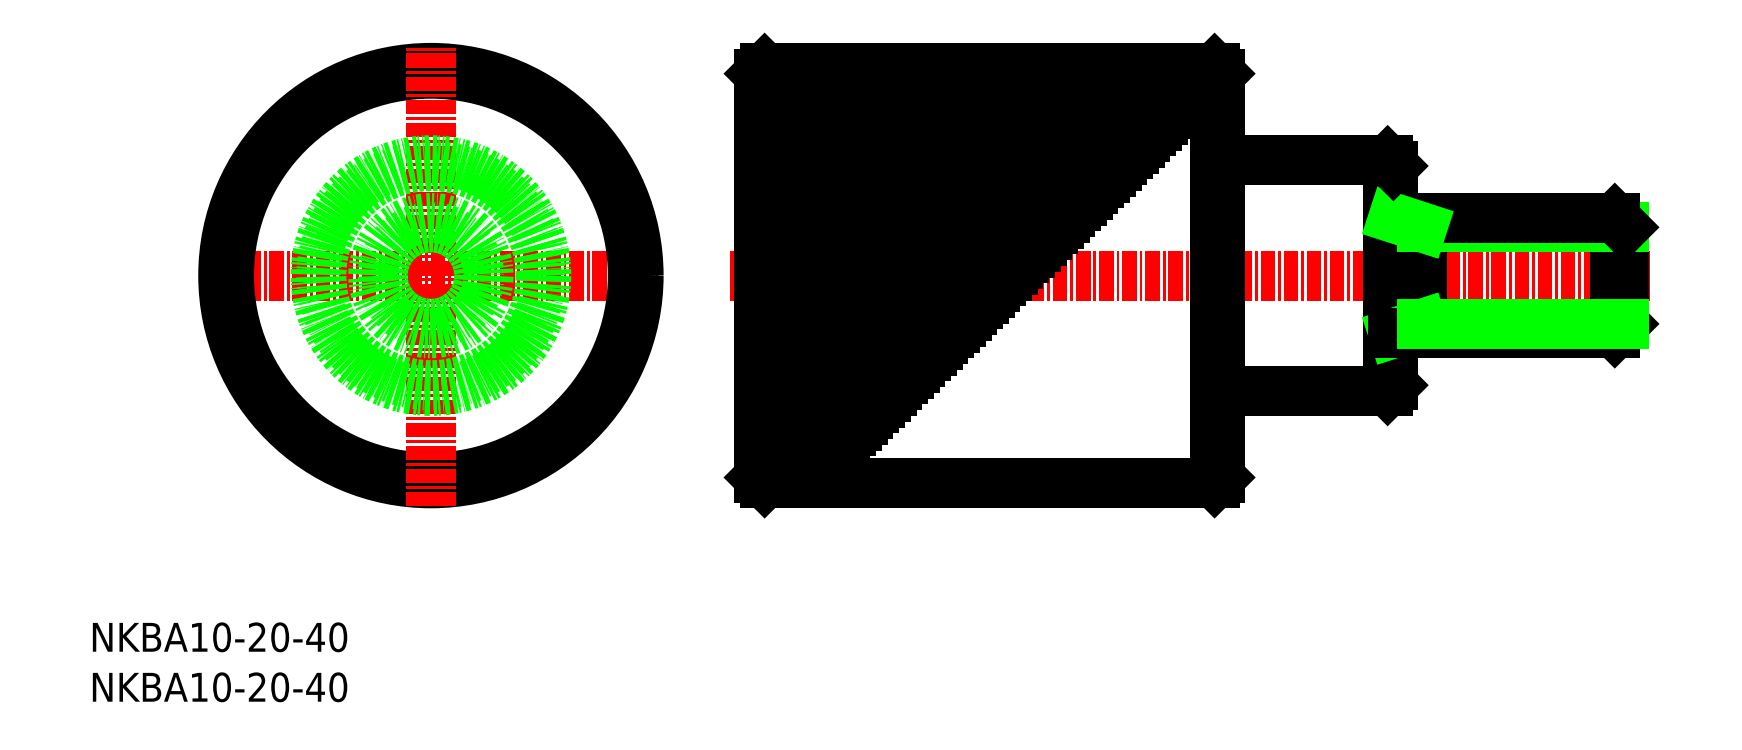
<metadata>
{"format":"dxf","ext":"dxf","renderer":"ezdxf+matplotlib","layout":"modelspace","background":"white","min_lineweight":24,"dpi":150}
</metadata>
<code>
0
SECTION
2
ENTITIES
0
TEXT
8
0
10
-9.275
20
-5.1
30
0
40
2.5
1
NKBA10-20-40
0
TEXT
8
0
10
-9.275
20
-9.432
30
0
40
2.5
1
NKBA10-20-40
0
LINE
8
CENTER
10
46.25
20
27.5
30
0
11
126.2
21
27.5
31
0
0
LINE
8
0
10
88.25
20
45.5
30
0
11
49.25
21
45.5
31
0
0
LINE
8
0
10
82.25
20
39.5
30
0
11
49.25
21
39.5
31
0
0
LINE
8
0
10
83.25
20
40.5
30
0
11
49.25
21
40.5
31
0
0
LINE
8
0
10
80.25
20
37.5
30
0
11
49.25
21
37.5
31
0
0
LINE
8
0
10
81.25
20
38.5
30
0
11
49.25
21
38.5
31
0
0
LINE
8
0
10
79.25
20
36.5
30
0
11
49.25
21
36.5
31
0
0
LINE
8
0
10
88.25
20
9.5
30
0
11
49.25
21
9.5
31
0
0
LINE
8
0
10
122.9
20
22.5
30
0
11
122.9
21
32.5
31
0
0
LINE
8
0
10
88.75
20
45
30
0
11
88.75
21
10
31
0
0
LINE
8
0
10
88.25
20
9.5
30
0
11
88.25
21
45.5
31
0
0
LINE
8
0
10
106.2
20
22.5
30
0
11
106.2
21
32.5
31
0
0
LINE
8
0
10
103.7
20
18
30
0
11
103.7
21
37
31
0
0
LINE
8
0
10
103.2
20
17.5
30
0
11
103.2
21
37.5
31
0
0
LINE
8
0
10
123.7
20
23.31
30
0
11
123.7
21
31.69
31
0
0
LINE
8
0
10
123.7
20
26.88
30
0
11
123.7
21
26.88
31
0
0
LINE
8
0
10
88.25
20
9.5
30
0
11
88.75
21
10
31
0
0
LINE
8
0
10
106.2
20
31.69
30
0
11
123.7
21
31.69
31
0
0
LINE
8
0
10
103.7
20
32.5
30
0
11
122.9
21
32.5
31
0
0
LINE
8
0
10
122.9
20
32.5
30
0
11
123.7
21
31.69
31
0
0
LINE
8
0
10
123.7
20
27.5
30
0
11
123.7
21
27.5
31
0
0
LINE
8
0
10
103.2
20
37.5
30
0
11
88.75
21
37.5
31
0
0
LINE
8
0
10
106.2
20
31.69
30
0
11
103.7
21
32.5
31
0
0
LINE
8
0
10
103.7
20
37
30
0
11
103.2
21
37.5
31
0
0
LINE
8
0
10
88.75
20
45
30
0
11
88.25
21
45.5
31
0
0
LINE
8
0
10
48.75
20
10
30
0
11
48.75
21
45
31
0
0
LINE
8
0
10
49.25
20
9.5
30
0
11
49.25
21
45.5
31
0
0
LINE
8
0
10
48.75
20
10
30
0
11
49.25
21
9.5
31
0
0
LINE
8
0
10
48.75
20
45
30
0
11
49.25
21
45.5
31
0
0
LINE
8
0
10
85.25
20
42.5
30
0
11
49.25
21
42.5
31
0
0
LINE
8
0
10
86.25
20
43.5
30
0
11
49.25
21
43.5
31
0
0
LINE
8
0
10
84.25
20
41.5
30
0
11
49.25
21
41.5
31
0
0
LINE
8
0
10
88.25
20
45.5
30
0
11
49.25
21
45.5
31
0
0
LINE
8
0
10
87.25
20
44.5
30
0
11
49.25
21
44.5
31
0
0
LINE
8
0
10
88.25
20
9.5
30
0
11
49.25
21
9.5
31
0
0
LINE
8
CENTER
10
0.3285
20
27.5
30
0
11
40.33
21
27.5
31
0
0
CIRCLE
8
0
10
20.33
20
27.5
30
0
40
18
0
CIRCLE
8
0
10
20.33
20
27.5
30
0
40
17.5
0
LINE
8
CENTER
10
20.33
20
7.5
30
0
11
20.33
21
47.5
31
0
0
CIRCLE
8
0
10
20.33
20
27.5
30
0
40
5
0
CIRCLE
8
0
10
20.33
20
27.5
30
0
40
4.188
0
CIRCLE
8
0
10
20.33
20
27.5
30
0
40
10
0
CIRCLE
8
0
10
20.33
20
27.5
30
0
40
9.5
0
LINE
8
0
10
78.25
20
35.5
30
0
11
49.25
21
35.5
31
0
0
LINE
8
0
10
87.75
20
45
30
0
11
49.25
21
45
31
0
0
LINE
8
0
10
86.75
20
44
30
0
11
49.25
21
44
31
0
0
LINE
8
0
10
85.75
20
43
30
0
11
49.25
21
43
31
0
0
LINE
8
0
10
84.75
20
42
30
0
11
49.25
21
42
31
0
0
LINE
8
0
10
83.75
20
41
30
0
11
49.25
21
41
31
0
0
LINE
8
0
10
82.75
20
40
30
0
11
49.25
21
40
31
0
0
LINE
8
0
10
81.75
20
39
30
0
11
49.25
21
39
31
0
0
LINE
8
0
10
80.75
20
38
30
0
11
49.25
21
38
31
0
0
LINE
8
0
10
79.75
20
37
30
0
11
49.25
21
37
31
0
0
LINE
8
0
10
78.75
20
36
30
0
11
49.25
21
36
31
0
0
LINE
8
0
10
77.75
20
35
30
0
11
49.25
21
35
31
0
0
LINE
8
0
10
77.25
20
34.5
30
0
11
49.25
21
34.5
31
0
0
LINE
8
0
10
76.75
20
34
30
0
11
49.25
21
34
31
0
0
LINE
8
0
10
76.25
20
33.5
30
0
11
49.25
21
33.5
31
0
0
LINE
8
0
10
75.75
20
33
30
0
11
49.25
21
33
31
0
0
LINE
8
0
10
75.25
20
32.5
30
0
11
49.25
21
32.5
31
0
0
LINE
8
0
10
103.7
20
18
30
0
11
103.2
21
17.5
31
0
0
LINE
8
0
10
106.2
20
23.31
30
0
11
103.7
21
22.5
31
0
0
LINE
8
0
10
103.2
20
17.5
30
0
11
88.75
21
17.5
31
0
0
LINE
8
0
10
122.9
20
22.5
30
0
11
123.7
21
23.31
31
0
0
LINE
8
0
10
103.7
20
22.5
30
0
11
122.9
21
22.5
31
0
0
LINE
8
0
10
106.2
20
23.31
30
0
11
123.7
21
23.31
31
0
0
LINE
8
0
10
74.75
20
32
30
0
11
49.25
21
32
31
0
0
LINE
8
0
10
74.25
20
31.5
30
0
11
49.25
21
31.5
31
0
0
LINE
8
0
10
73.75
20
31
30
0
11
49.25
21
31
31
0
0
LINE
8
0
10
73.25
20
30.5
30
0
11
49.25
21
30.5
31
0
0
LINE
8
0
10
72.75
20
30
30
0
11
49.25
21
30
31
0
0
LINE
8
0
10
72.25
20
29.5
30
0
11
49.25
21
29.5
31
0
0
LINE
8
0
10
71.75
20
29
30
0
11
49.25
21
29
31
0
0
LINE
8
0
10
71.25
20
28.5
30
0
11
49.25
21
28.5
31
0
0
LINE
8
0
10
70.75
20
28
30
0
11
49.25
21
28
31
0
0
LINE
8
0
10
69.75
20
27
30
0
11
49.25
21
27
31
0
0
LINE
8
0
10
69.25
20
26.5
30
0
11
49.25
21
26.5
31
0
0
LINE
8
0
10
68.75
20
26
30
0
11
49.25
21
26
31
0
0
LINE
8
0
10
68.25
20
25.5
30
0
11
49.25
21
25.5
31
0
0
LINE
8
0
10
67.75
20
25
30
0
11
49.25
21
25
31
0
0
LINE
8
0
10
67.25
20
24.5
30
0
11
49.25
21
24.5
31
0
0
LINE
8
0
10
66.75
20
24
30
0
11
49.25
21
24
31
0
0
LINE
8
0
10
66.25
20
23.5
30
0
11
49.25
21
23.5
31
0
0
LINE
8
0
10
65.75
20
23
30
0
11
49.25
21
23
31
0
0
LINE
8
0
10
65.25
20
22.5
30
0
11
49.25
21
22.5
31
0
0
LINE
8
0
10
64.75
20
22
30
0
11
49.25
21
22
31
0
0
LINE
8
0
10
64.25
20
21.5
30
0
11
49.25
21
21.5
31
0
0
LINE
8
0
10
63.75
20
21
30
0
11
49.25
21
21
31
0
0
LINE
8
0
10
63.25
20
20.5
30
0
11
49.25
21
20.5
31
0
0
LINE
8
0
10
62.75
20
20
30
0
11
49.25
21
20
31
0
0
LINE
8
0
10
62.25
20
19.5
30
0
11
49.25
21
19.5
31
0
0
LINE
8
0
10
61.75
20
19
30
0
11
49.25
21
19
31
0
0
LINE
8
0
10
61.25
20
18.5
30
0
11
49.25
21
18.5
31
0
0
LINE
8
0
10
60.75
20
18
30
0
11
49.25
21
18
31
0
0
LINE
8
0
10
60.25
20
17.5
30
0
11
49.25
21
17.5
31
0
0
LINE
8
0
10
59.75
20
17
30
0
11
49.25
21
17
31
0
0
LINE
8
0
10
59.25
20
16.5
30
0
11
49.25
21
16.5
31
0
0
LINE
8
0
10
58.75
20
16
30
0
11
49.25
21
16
31
0
0
LINE
8
0
10
58.25
20
15.5
30
0
11
49.25
21
15.5
31
0
0
LINE
8
0
10
57.75
20
15
30
0
11
49.25
21
15
31
0
0
LINE
8
0
10
57.25
20
14.5
30
0
11
49.25
21
14.5
31
0
0
LINE
8
0
10
56.75
20
14
30
0
11
49.25
21
14
31
0
0
LINE
8
0
10
56.25
20
13.5
30
0
11
49.25
21
13.5
31
0
0
LINE
8
0
10
55.75
20
13
30
0
11
49.25
21
13
31
0
0
LINE
8
0
10
55.25
20
12.5
30
0
11
49.25
21
12.5
31
0
0
LINE
8
0
10
54.75
20
12
30
0
11
49.25
21
12
31
0
0
LINE
8
0
10
54.25
20
11.5
30
0
11
49.25
21
11.5
31
0
0
LINE
8
0
10
53.75
20
11
30
0
11
49.25
21
11
31
0
0
LINE
8
0
10
53.25
20
10.5
30
0
11
49.25
21
10.5
31
0
0
LINE
8
0
10
52.75
20
10
30
0
11
49.25
21
10
31
0
0
LINE
8
0
10
70.25
20
27.5
30
0
11
49.25
21
27.5
31
0
0
ENDSEC
0
EOF

</code>
